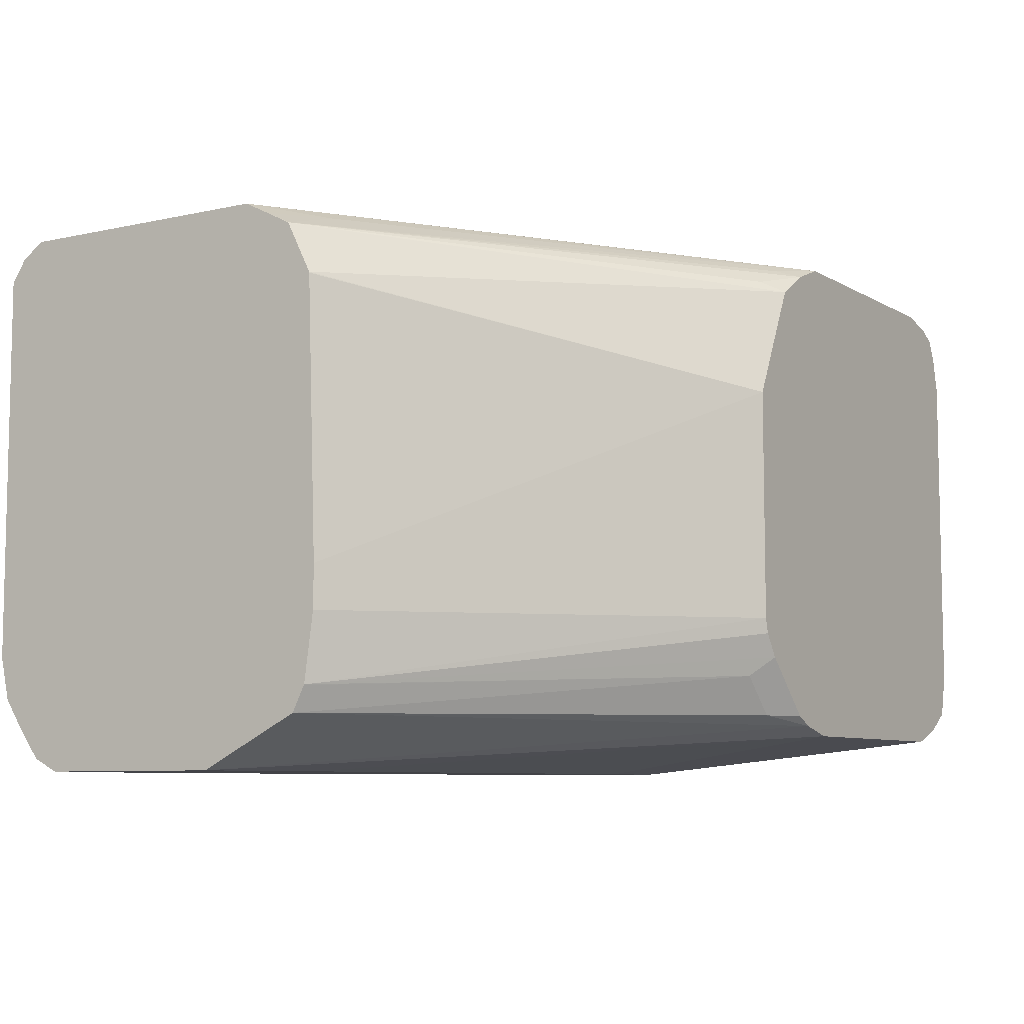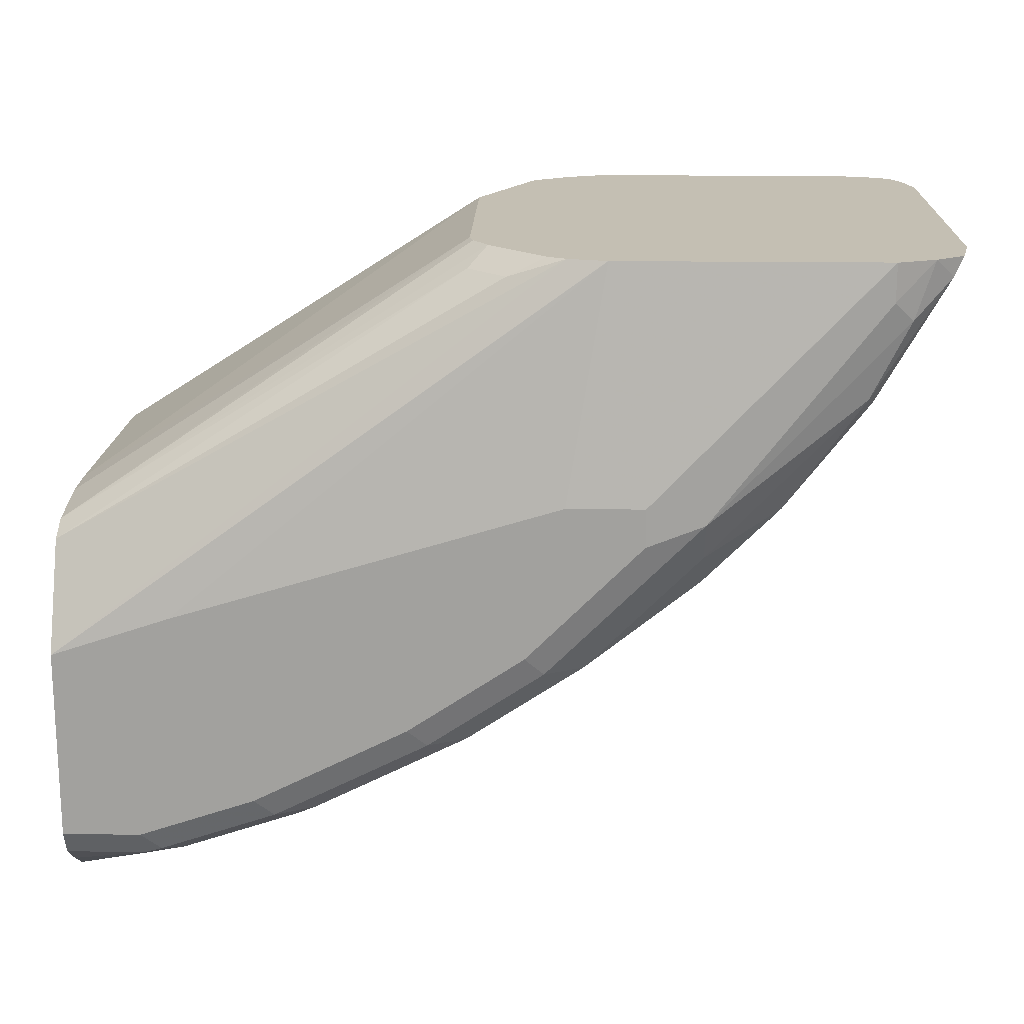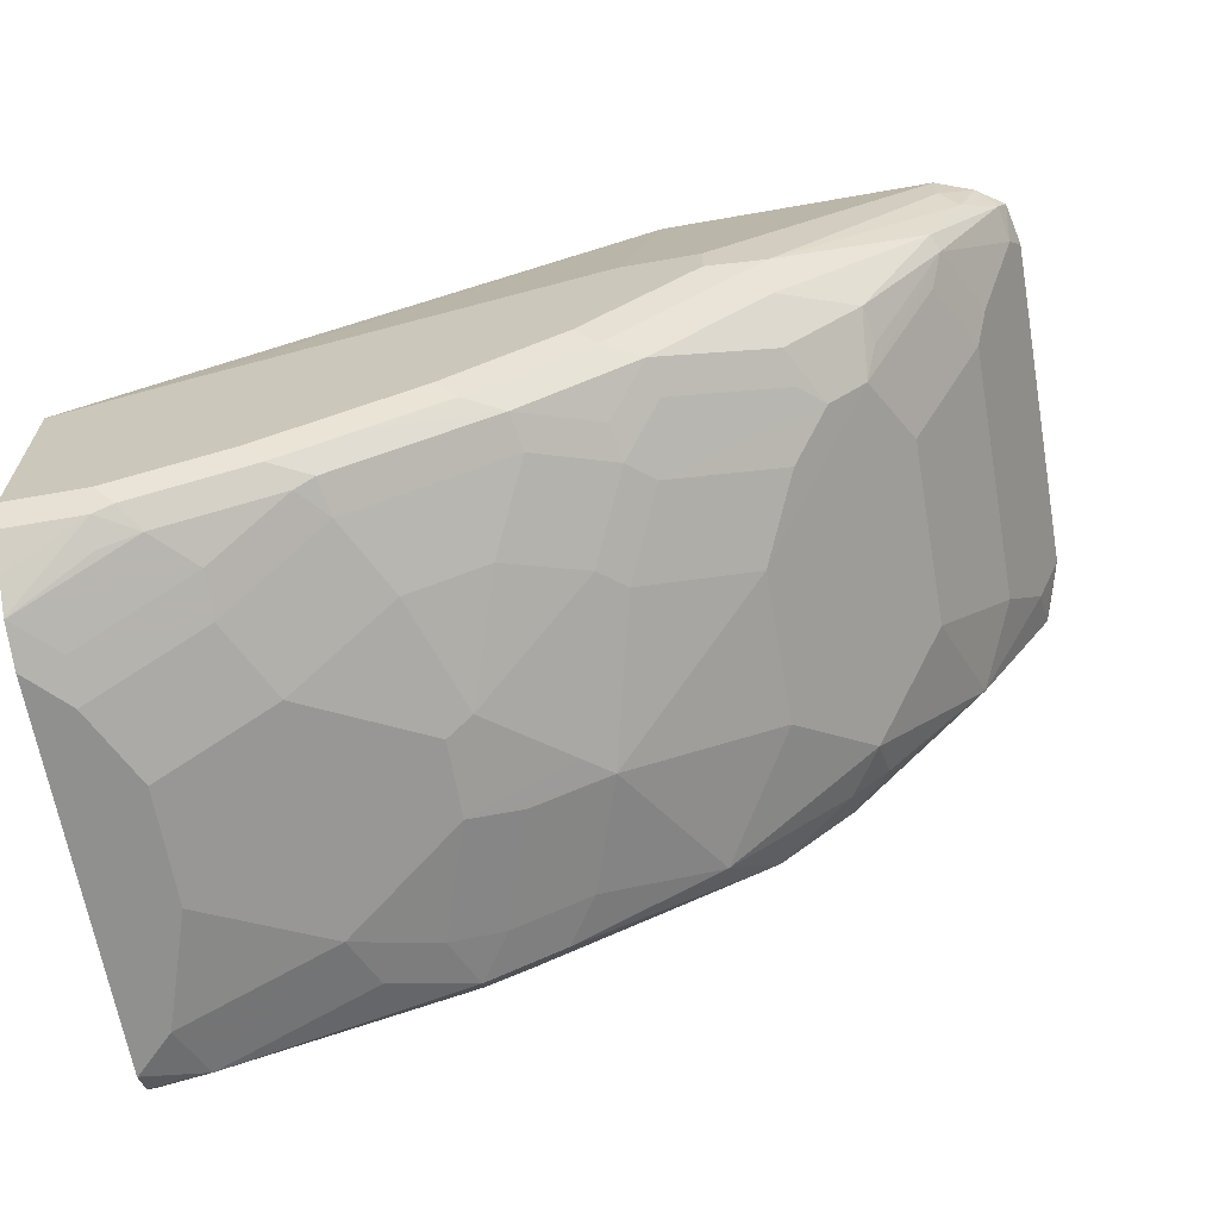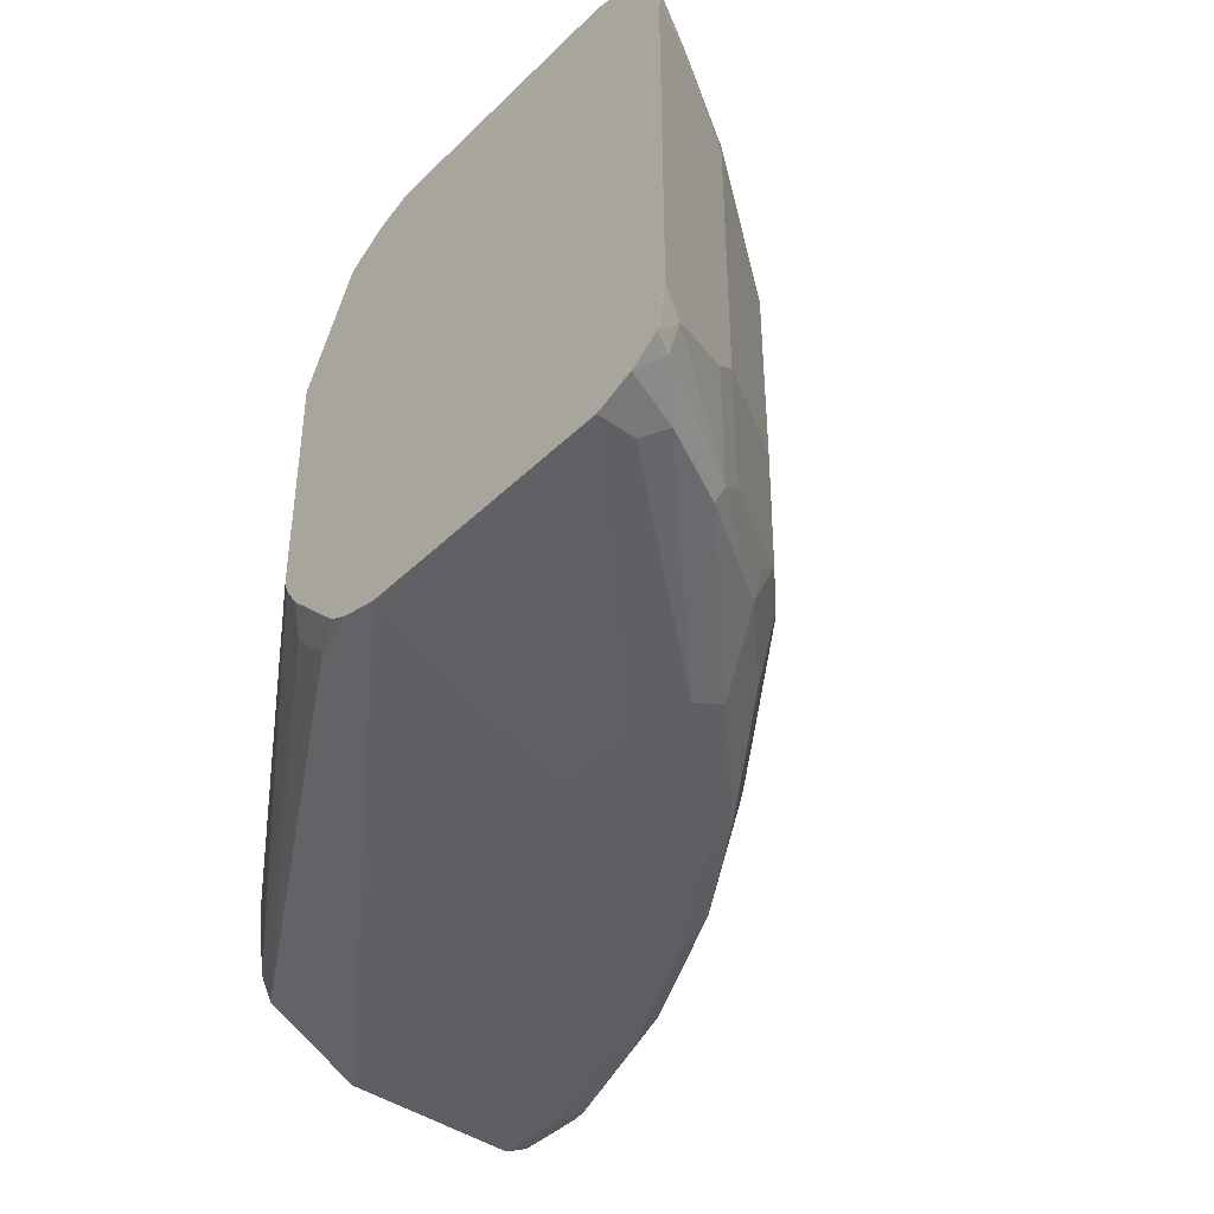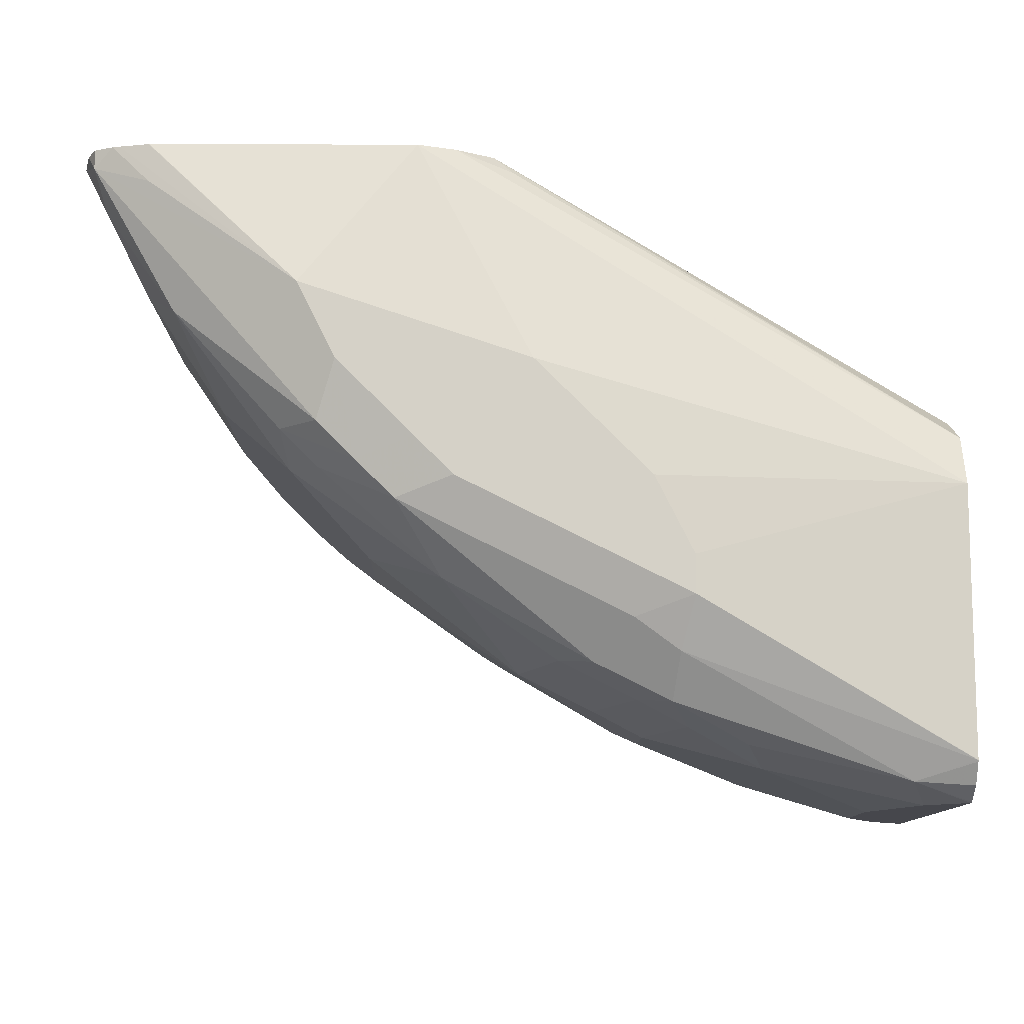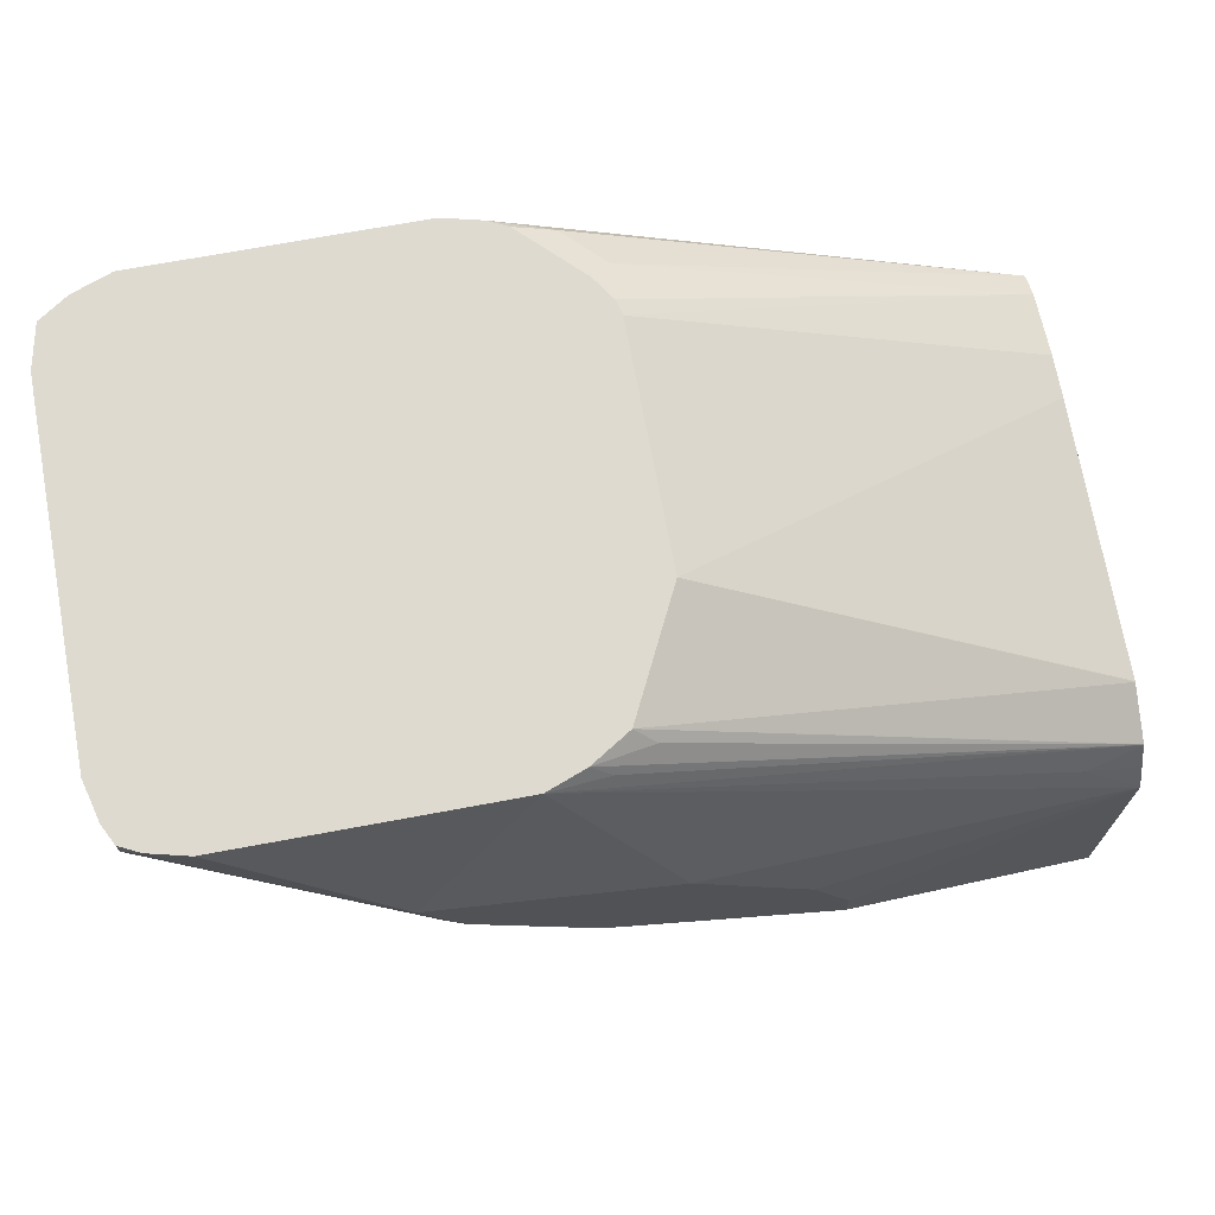
<metadata>
{"format":"obj","ext":"obj","renderer":"f3d","projection":"perspective","resolution":1024,"background":"white","views":[{"elev":-7.5,"azim":-57.5,"up":"+Y"},{"elev":17.8,"azim":1.5,"up":"+Z"},{"elev":-65.5,"azim":10.0,"up":"+Z"},{"elev":-41.8,"azim":49.1,"up":"+Y"},{"elev":-11.0,"azim":179.6,"up":"+Z"},{"elev":71.0,"azim":169.5,"up":"+Z"}]}
</metadata>
<code>
v 0.4683 0.02126 -0.681
v 0.4683 -0.04255 -0.681
v 0.447 0.08511 -0.681
v 0.5321 0.06383 -0.6598
v 0.5321 -0.06383 -0.6598
v 0.5108 -0.1064 -0.6598
v 0.447 -0.08511 -0.681
v 0.4257 0.1064 -0.681
v 0.4576 0.117 -0.6704
v 0.5427 0.09577 -0.6491
v 0.5747 0.08511 -0.6385
v 0.596 0.02126 -0.6385
v 0.596 -0.02127 -0.6385
v 0.5889 -0.0922 -0.6314
v 0.5108 -0.1304 -0.6544
v 0.447 -0.109 -0.6757
v 0.5676 -0.1348 -0.6314
v 0.5534 -0.1516 -0.6332
v 0.4257 -0.1304 -0.6757
v 0.4253 -0.1068 -0.681
v 0.4253 0.1064 -0.681
v 0.4253 0.1073 -0.6806
v 0.4253 0.1193 -0.6726
v 0.4253 0.1273 -0.6606
v 0.4257 0.1277 -0.6598
v 0.5818 0.1348 -0.603
v 0.5853 0.117 -0.6278
v 0.603 0.0922 -0.6243
v 0.6243 0.02836 -0.6243
v 0.6669 0.02836 -0.603
v 0.6527 0.01417 -0.6101
v 0.6101 -0.02836 -0.6314
v 0.6314 -0.0922 -0.6101
v 0.6527 -0.1348 -0.5888
v 0.4896 -0.1516 -0.6544
v 0.6066 -0.1543 -0.6066
v 0.564 -0.1543 -0.6278
v 0.6492 -0.1543 -0.5853
v 0.5427 -0.1649 -0.6278
v 0.4789 -0.1649 -0.6491
v 0.5002 -0.1543 -0.6491
v 0.4253 -0.1303 -0.6758
v 0.4683 -0.149 -0.6598
v 0.4253 0.1277 -0.6598
v 0.5747 0.149 -0.5746
v 0.6066 0.1383 -0.5853
v 0.6421 0.1312 -0.5782
v 0.6279 0.117 -0.6066
v 0.6456 0.0922 -0.603
v 0.7094 0.1135 -0.5605
v 0.752 0.04964 -0.5392
v 0.752 -0.03545 -0.5392
v 0.6881 -0.05674 -0.5817
v 0.674 -0.07092 -0.5888
v 0.6952 -0.1135 -0.5675
v 0.4683 -0.1631 -0.6527
v 0.5853 -0.1649 -0.6066
v 0.6917 -0.133 -0.564
v 0.713 -0.1543 -0.5427
v 0.6279 -0.1649 -0.5853
v 0.5321 -0.1703 -0.6172
v 0.4683 -0.1703 -0.6385
v 0.4253 -0.1633 -0.6524
v 0.4253 -0.1306 -0.6757
v 0.4253 0.1277 -0.5108
v 0.5747 0.149 -0.5534
v 0.6172 0.149 -0.5534
v 0.6492 0.1383 -0.564
v 0.7343 0.1383 -0.5214
v 0.7768 0.117 -0.5002
v 0.7945 0.0922 -0.4966
v 0.8158 0.07092 -0.4754
v 0.7094 -0.0993 -0.5605
v 0.8158 -0.0993 -0.4754
v 0.7945 -0.0993 -0.4966
v 0.7733 -0.07802 -0.5179
v 0.7165 -0.1348 -0.5462
v 0.4253 -0.1631 -0.6527
v 0.4253 -0.1465 -0.6651
v 0.4253 -0.1309 -0.6755
v 0.5747 -0.1703 -0.5959
v 0.7556 -0.1649 -0.4789
v 0.6917 -0.1649 -0.5427
v 0.7768 -0.133 -0.5002
v 0.7981 -0.133 -0.4789
v 0.7556 -0.1543 -0.5002
v 0.6172 -0.1703 -0.5746
v 0.6811 -0.1703 -0.5321
v 0.4253 -0.1703 -0.6385
v 0.6172 0.149 -0.4895
v 0.596 0.149 -0.5108
v 0.4253 0.1275 -0.5105
v 0.7235 0.1276 -0.3192
v 0.6598 0.149 -0.447
v 0.6598 0.149 -0.5321
v 0.7023 0.149 -0.5108
v 0.7556 0.1383 -0.5002
v 0.7981 0.117 -0.4789
v 0.8584 0.1135 -0.4115
v 0.8371 0.04964 -0.4541
v 0.7591 -0.0922 -0.525
v 0.7307 -0.1206 -0.5392
v 0.8229 -0.1135 -0.4612
v 0.8194 -0.133 -0.4576
v 0.8371 -0.05674 -0.4541
v 0.8584 -0.1206 -0.4115
v 0.8655 -0.1348 -0.3973
v 0.7804 -0.1135 -0.5037
v 0.7449 -0.1703 -0.4682
v 0.7768 -0.1543 -0.4789
v 0.7768 -0.1649 -0.4576
v 0.4253 -0.1703 -0.5321
v 0.4253 0.1206 -0.4966
v 0.4576 0.1224 -0.4789
v 0.6917 0.1224 -0.3299
v 0.7024 0.1197 -0.3192
v 0.7448 0.1277 -0.3192
v 0.7236 0.1277 -0.3193
v 0.4257 0.1135 -0.4824
v 0.7875 0.149 -0.4044
v 0.7236 0.149 -0.4895
v 0.7662 0.149 -0.447
v 0.7768 0.1383 -0.4789
v 0.9045 0.117 -0.3299
v 0.901 0.0922 -0.3477
v 0.8797 0.07092 -0.3902
v 0.8619 -0.1436 -0.3937
v 0.8797 -0.07802 -0.3902
v 0.8868 -0.0922 -0.376
v 0.9081 -0.1135 -0.3335
v 0.9045 -0.133 -0.3299
v 0.8726 -0.149 -0.3405
v 0.7449 -0.1703 -0.447
v 0.8832 -0.1436 -0.3512
v 0.4253 -0.17 -0.5316
v 0.4896 -0.1703 -0.5108
v 0.7236 -0.149 -0.3193
v 0.7235 -0.1489 -0.3192
v 0.7066 -0.1447 -0.3192
v 0.7023 -0.1436 -0.3192
v 0.4253 0.1133 -0.4825
v 0.6704 0.1117 -0.3299
v 0.6811 0.1065 -0.3192
v 0.8725 0.1277 -0.3192
v 0.873 0.1276 -0.3192
v 0.8897 0.1235 -0.3192
v 0.8726 0.1277 -0.3405
v 0.8938 0.1224 -0.3192
v 0.9045 0.117 -0.3192
v 0.9099 0.1063 -0.3192
v 0.9152 0.08511 -0.3193
v 0.9152 0.06376 -0.3192
v 0.8868 0.05673 -0.376
v 0.9152 -0.08508 -0.3192
v 0.9152 -0.1064 -0.3193
v 0.9099 -0.1304 -0.3193
v 0.9099 -0.1304 -0.3192
v 0.894 -0.141 -0.3192
v 0.8726 -0.149 -0.3193
v 0.7023 -0.1703 -0.447
v 0.8725 -0.149 -0.3192
v 0.4253 -0.1419 -0.4754
v 0.7448 -0.149 -0.3192
v 0.6917 -0.1383 -0.3192
v 0.6704 -0.1383 -0.3299
v 0.4253 0.113 -0.4823
v 0.6704 0.08505 -0.3192
v 0.4253 0.08517 -0.4683
v 0.9151 0.08548 -0.3192
v 0.9152 0.08505 -0.3192
v 0.9152 -0.1065 -0.3192
v 0.4253 -0.1281 -0.4685
v 0.6492 -0.117 -0.3299
v 0.6811 -0.1278 -0.3192
v 0.6492 0.04248 -0.3192
v 0.4253 0.08467 -0.4682
v 0.4253 -0.1277 -0.4682
v 0.6599 -0.1065 -0.3192
v 0.6492 -0.0852 -0.3192
v 0.4253 -0.06645 -0.463
v 0.4253 -0.09024 -0.4631
v 0.6513 -0.09361 -0.3192
v 0.4253 -0.06686 -0.463
f 93 152 170
f 93 170 169
f 93 154 152
f 93 171 154
f 93 157 171
f 93 158 157
f 93 161 158
f 93 163 161
f 93 167 175
f 93 164 140
f 93 139 138
f 93 140 139
f 93 174 164
f 93 178 174
f 93 182 178
f 93 169 150
f 93 179 182
f 93 175 179
f 93 138 163
f 93 150 149
f 97 123 98
f 93 148 146
f 100 128 105
f 93 143 167
f 103 107 104
f 100 126 128
f 99 123 124
f 99 126 100
f 99 125 126
f 99 124 125
f 98 123 99
f 97 121 122
f 97 122 123
f 94 118 120
f 93 119 115
f 93 114 119
f 93 118 94
f 93 117 118
f 93 144 117
f 93 145 144
f 93 146 145
f 93 149 148
f 93 116 143
f 72 99 100
f 92 114 93
f 72 105 74
f 72 100 105
f 71 98 99
f 70 98 71
f 69 98 70
f 69 97 98
f 69 121 97
f 69 96 121
f 69 95 96
f 68 95 69
f 65 94 90
f 65 93 94
f 65 92 93
f 65 91 66
f 65 90 91
f 62 89 63
f 61 89 62
f 104 107 127
f 61 112 89
f 73 76 101
f 93 115 116
f 73 101 75
f 74 103 104
f 92 113 114
f 86 104 110
f 85 104 86
f 82 111 109
f 82 110 111
f 82 86 110
f 82 88 83
f 82 109 88
f 75 101 76
f 75 77 102
f 75 108 77
f 75 84 108
f 74 107 103
f 74 106 107
f 74 128 106
f 74 105 128
f 74 84 75
f 74 85 84
f 74 104 85
f 73 75 102
f 104 127 110
f 137 163 138
f 106 129 107
f 150 169 151
f 146 148 147
f 143 168 167
f 143 166 168
f 141 143 142
f 141 166 143
f 140 165 162
f 140 164 165
f 151 169 170
f 137 160 163
f 135 140 162
f 133 163 160
f 133 161 163
f 133 159 161
f 132 158 159
f 132 134 158
f 131 158 134
f 131 157 158
f 136 160 137
f 151 170 152
f 154 171 155
f 155 171 156
f 61 136 112
f 179 183 181
f 177 179 181
f 177 182 179
f 177 178 182
f 175 183 179
f 175 180 183
f 175 176 180
f 173 178 177
f 172 173 177
f 168 176 175
f 167 168 175
f 165 178 173
f 165 174 178
f 164 174 165
f 162 173 172
f 162 165 173
f 158 161 159
f 156 171 157
f 131 156 157
f 130 156 131
f 130 155 156
f 129 155 130
f 116 141 142
f 116 119 141
f 115 119 116
f 113 119 114
f 113 141 119
f 112 140 135
f 112 139 140
f 112 138 139
f 112 137 138
f 112 136 137
f 111 134 132
f 111 127 134
f 110 127 111
f 109 159 133
f 109 132 159
f 109 111 132
f 107 131 127
f 107 130 131
f 107 129 130
f 116 142 143
f 106 128 129
f 117 144 120
f 120 144 145
f 129 154 155
f 129 152 154
f 129 153 152
f 127 131 134
f 126 129 128
f 126 153 129
f 125 153 126
f 125 152 153
f 125 151 152
f 124 151 125
f 124 150 151
f 124 149 150
f 124 148 149
f 124 147 148
f 122 124 123
f 120 124 122
f 120 147 124
f 120 146 147
f 120 145 146
f 117 120 118
f 61 160 136
f 71 99 72
f 61 109 133
f 20 78 63
f 20 79 78
f 20 80 79
f 20 64 80
f 20 42 64
f 19 43 42
f 19 35 43
f 19 42 20
f 18 41 35
f 18 40 41
f 18 39 40
f 18 37 39
f 17 38 36
f 17 34 38
f 17 37 18
f 17 36 37
f 15 18 35
f 15 19 16
f 15 35 19
f 20 63 89
f 14 34 17
f 20 89 112
f 20 135 162
f 25 44 45
f 24 44 25
f 20 22 21
f 20 23 22
f 20 24 23
f 20 44 24
f 20 65 44
f 20 92 65
f 20 113 92
f 20 141 113
f 20 166 141
f 20 168 166
f 20 176 168
f 20 180 176
f 20 183 180
f 20 181 183
f 20 177 181
f 20 172 177
f 20 162 172
f 20 112 135
f 25 45 26
f 14 33 34
f 13 32 14
f 4 9 10
f 4 13 5
f 4 12 13
f 4 11 12
f 4 27 11
f 4 10 27
f 3 9 4
f 3 8 9
f 2 6 7
f 2 5 6
f 1 5 2
f 1 4 5
f 1 3 4
f 1 8 3
f 1 21 8
f 1 20 21
f 1 7 20
f 1 2 7
f 61 133 160
f 5 13 14
f 14 32 33
f 5 14 6
f 6 16 7
f 13 31 32
f 12 30 31
f 12 29 30
f 11 29 12
f 11 28 29
f 11 27 28
f 9 27 10
f 9 26 27
f 9 25 26
f 9 24 25
f 9 23 24
f 9 22 23
f 8 22 9
f 8 21 22
f 7 19 20
f 7 16 19
f 6 18 15
f 6 17 18
f 6 14 17
f 6 15 16
f 26 45 46
f 12 31 13
f 27 46 47
f 53 73 54
f 52 76 73
f 52 75 76
f 52 74 75
f 52 73 53
f 51 74 52
f 51 72 74
f 51 71 72
f 54 73 55
f 50 71 51
f 50 69 70
f 48 50 49
f 48 69 50
f 47 69 48
f 47 68 69
f 46 68 47
f 46 95 68
f 46 67 95
f 50 70 71
f 55 73 102
f 55 77 59
f 55 59 58
f 61 88 109
f 26 46 27
f 61 87 88
f 61 81 87
f 60 88 87
f 60 83 88
f 59 86 82
f 59 85 86
f 59 84 85
f 59 108 84
f 59 77 108
f 59 82 83
f 57 81 61
f 57 87 81
f 57 60 87
f 56 80 64
f 56 79 80
f 56 78 79
f 56 63 78
f 45 67 46
f 45 95 67
f 55 102 77
f 45 121 96
f 35 40 56
f 35 41 40
f 34 58 38
f 34 55 58
f 34 54 55
f 33 54 34
f 31 54 32
f 31 53 54
f 30 53 31
f 30 52 53
f 30 51 52
f 30 50 51
f 30 49 50
f 28 30 29
f 28 49 30
f 28 48 49
f 45 96 95
f 27 48 28
f 27 47 48
f 35 56 43
f 36 57 37
f 32 54 33
f 44 65 66
f 36 38 57
f 45 94 120
f 45 90 94
f 45 91 90
f 45 66 91
f 44 66 45
f 45 120 122
f 42 56 64
f 42 43 56
f 40 63 56
f 40 62 63
f 45 122 121
f 39 62 40
f 39 61 62
f 39 57 61
f 38 60 57
f 38 83 60
f 38 59 83
f 38 58 59
f 37 57 39

</code>
